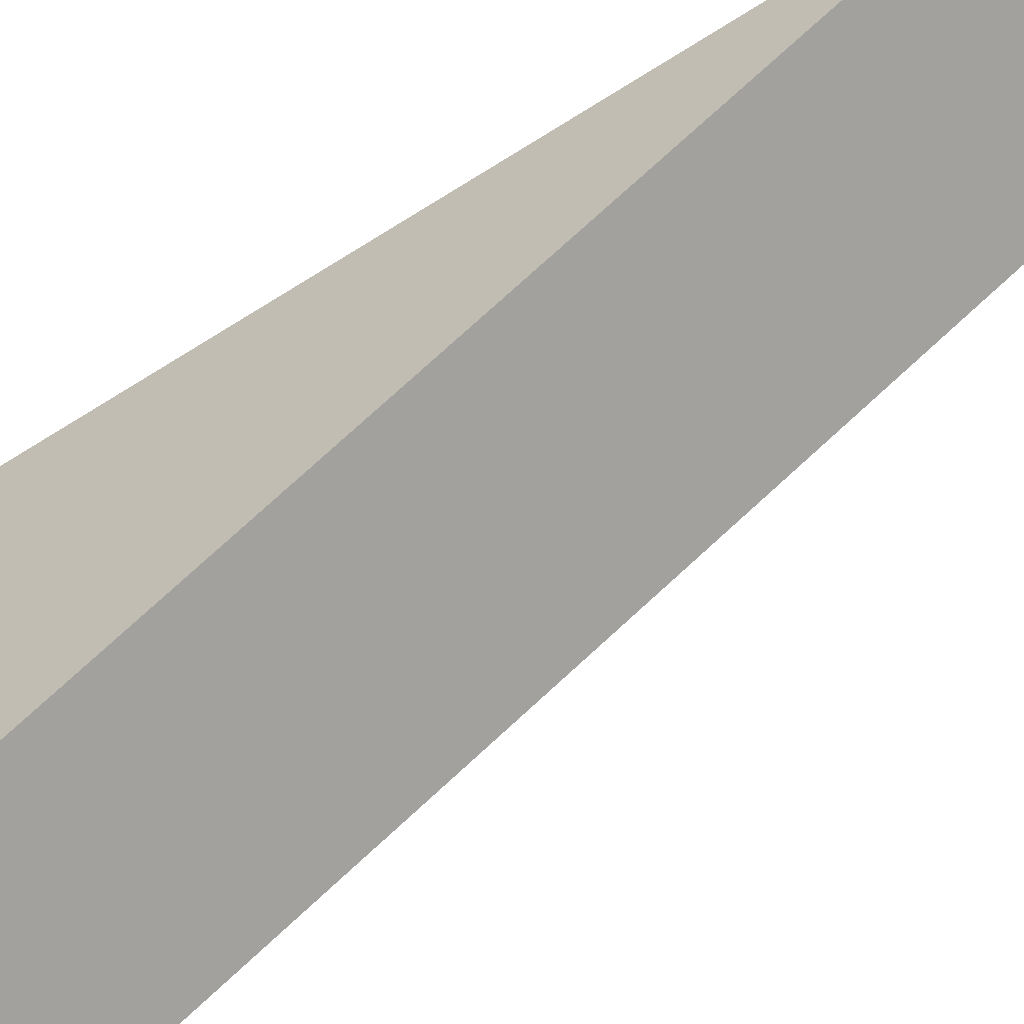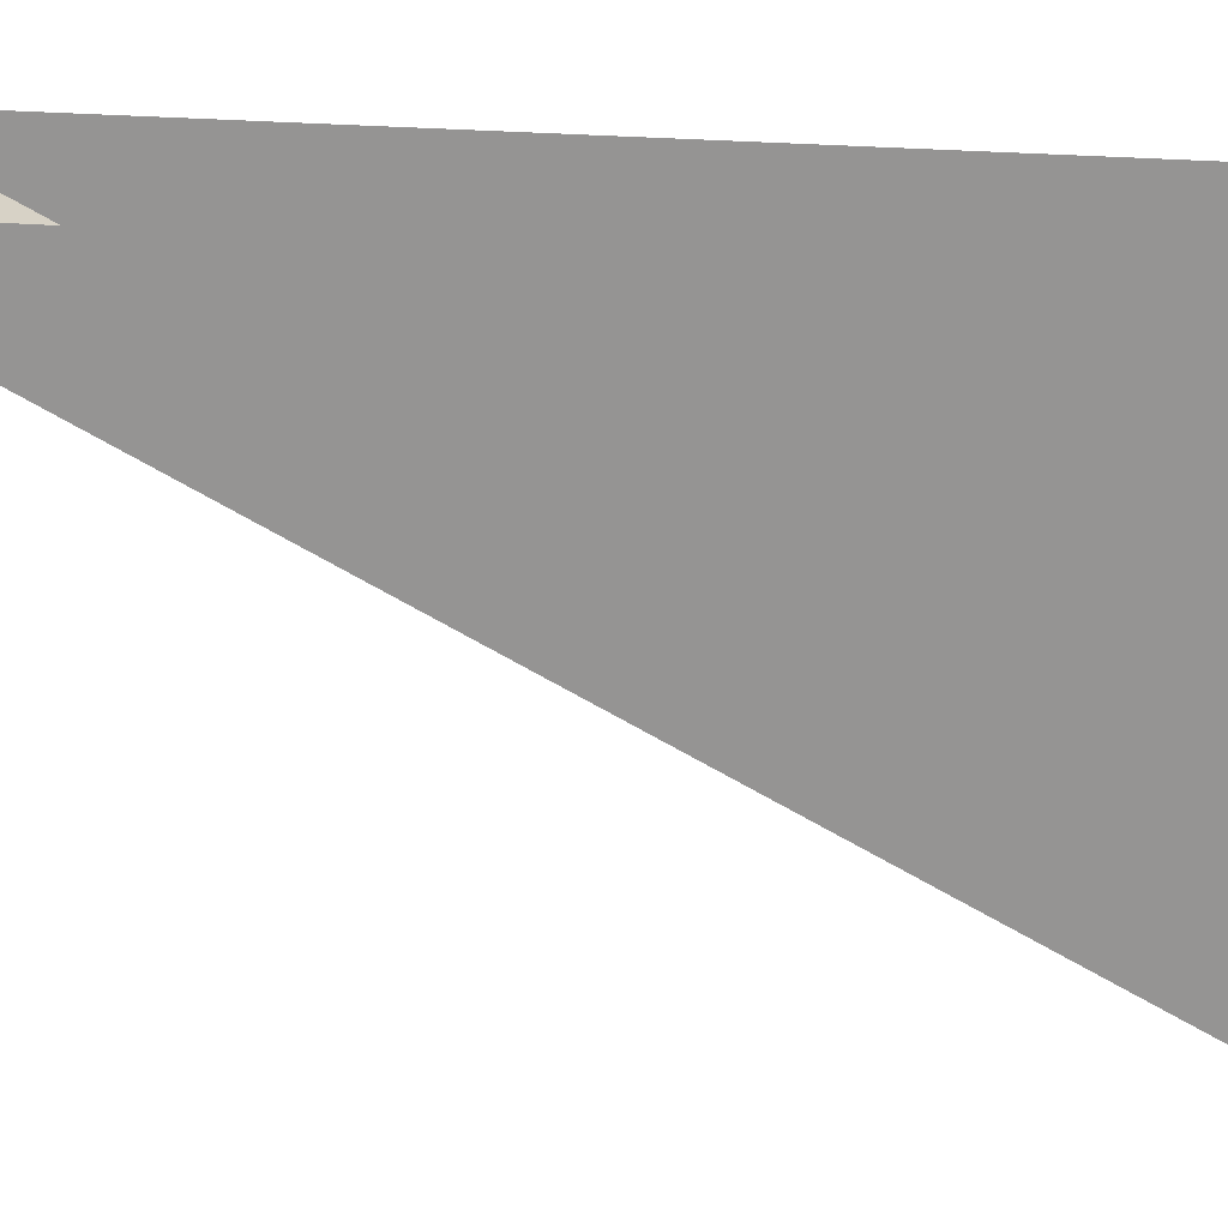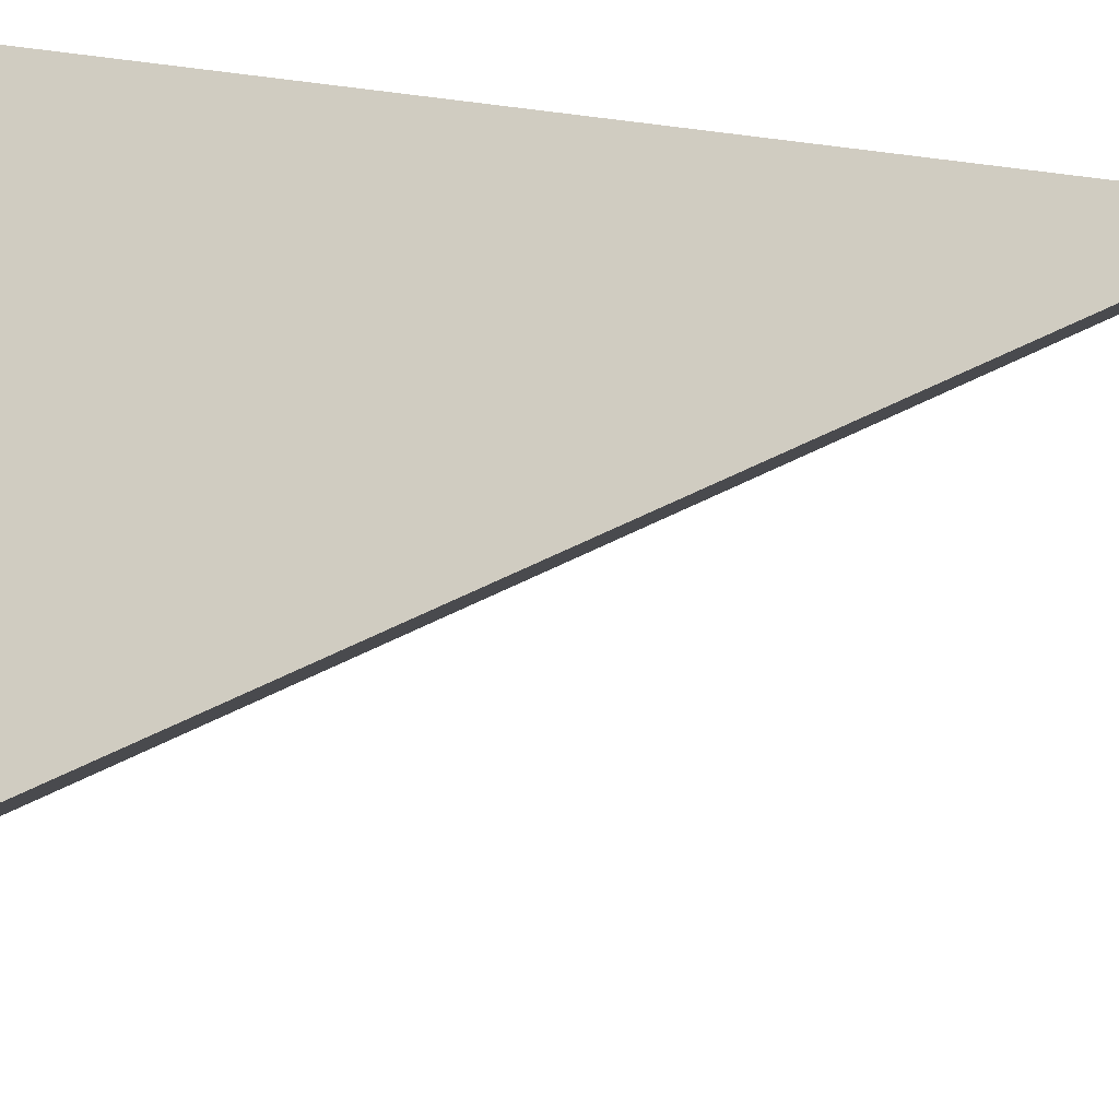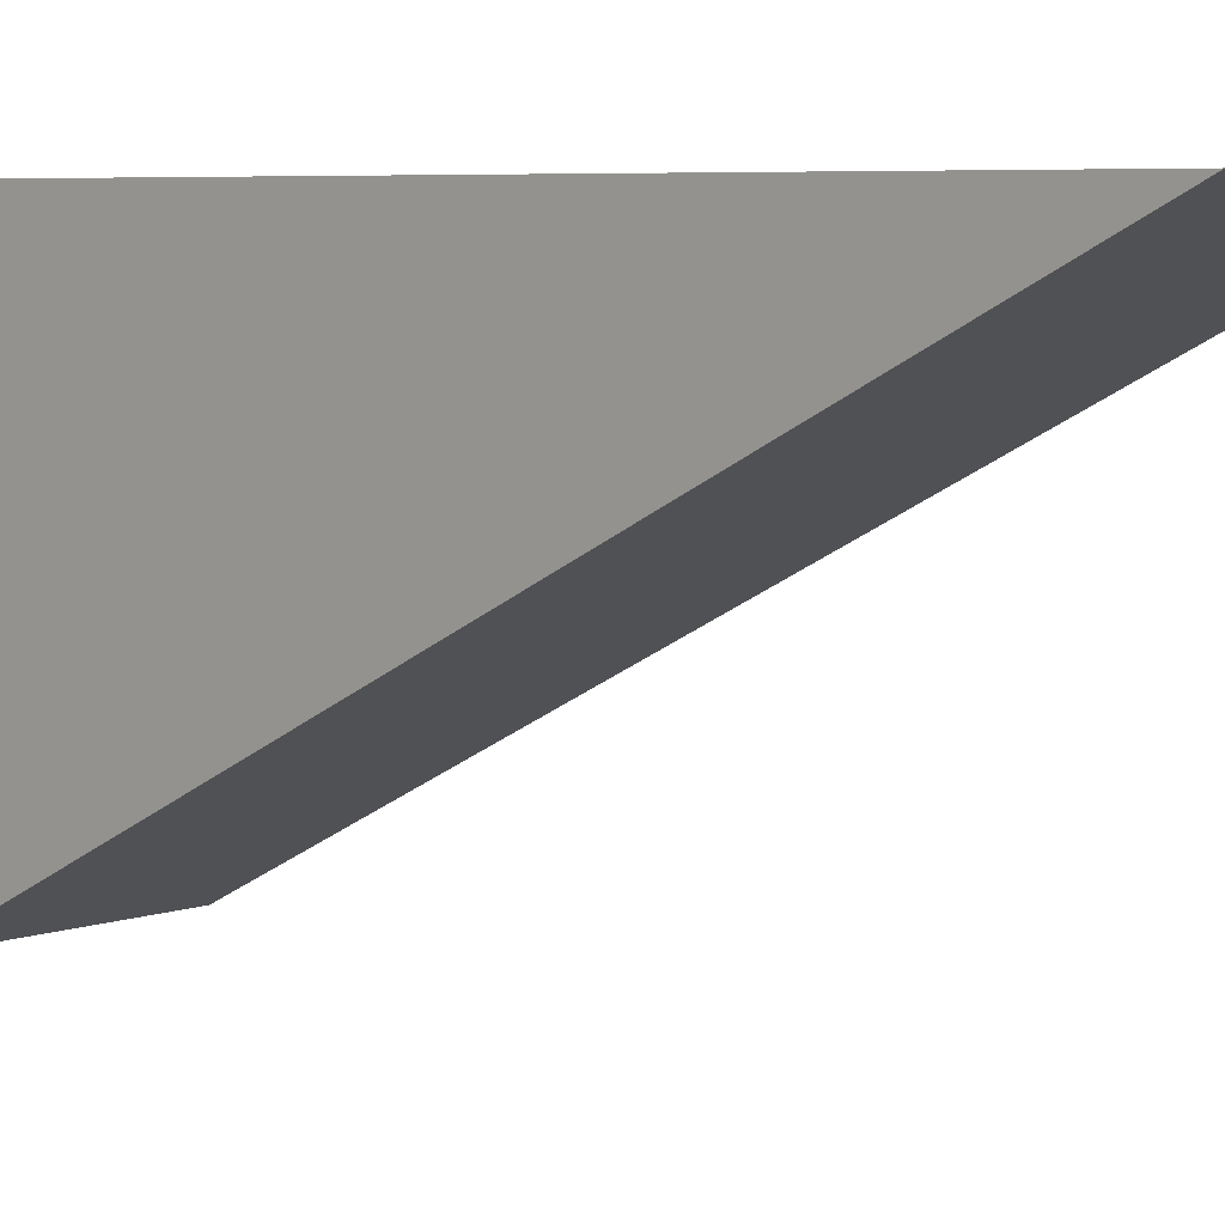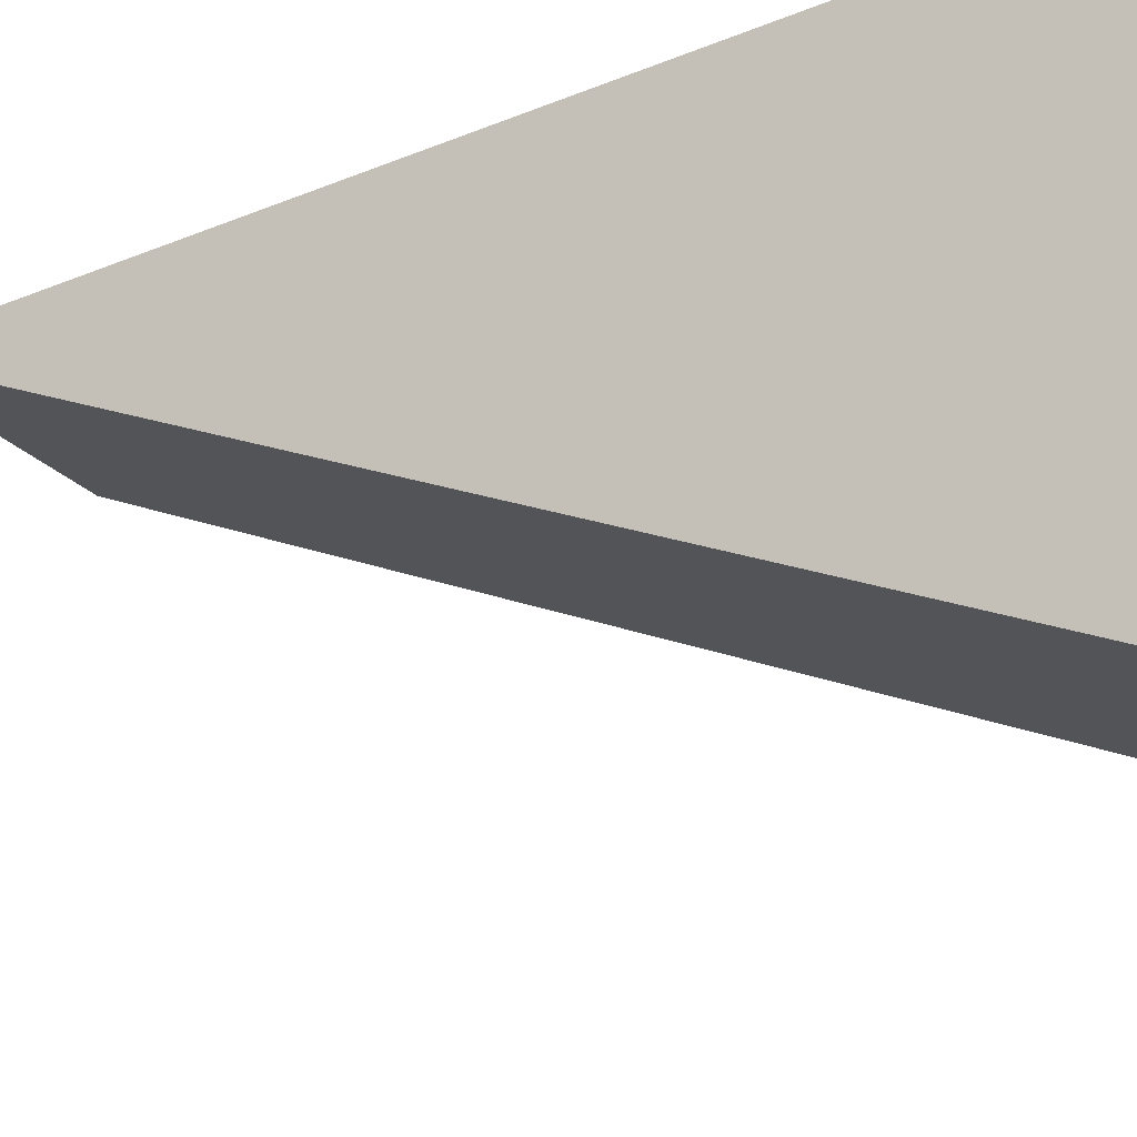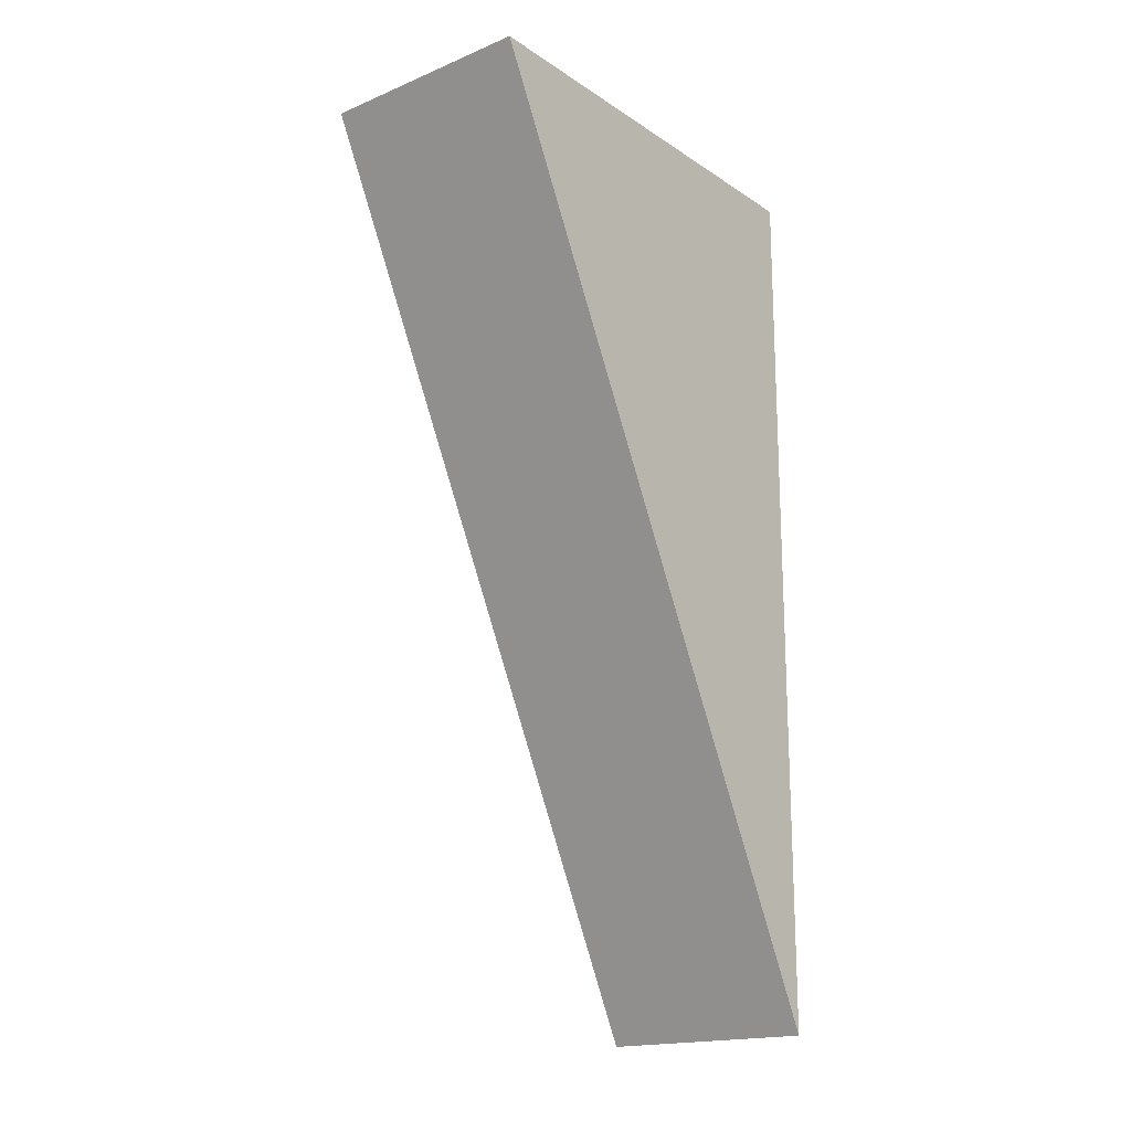
<metadata>
{"format":"obj","ext":"obj","renderer":"f3d","projection":"perspective","resolution":1024,"background":"white","views":[{"elev":-57.7,"azim":123.9,"up":"+Y"},{"elev":20.7,"azim":-80.0,"up":"+Y"},{"elev":-11.6,"azim":69.5,"up":"+Y"},{"elev":6.0,"azim":133.0,"up":"+Y"},{"elev":-26.7,"azim":-57.1,"up":"+Y"},{"elev":-18.0,"azim":38.8,"up":"+Z"}]}
</metadata>
<code>
g pb_Mesh307920
v 0 0 0
v -4 0 0
v 0 8 0
v -4 8 0
v -4 0 0
v -4 8 -16
v -4 8 0
v -4 0 0
v 0 0 0
v -4 8 -16
v 0 8 -16
v 0 0 0
v 0 8 0
v 0 8 -16
g pb_Mesh307920_0
g pb_Mesh307920_1
f 3 2 1
f 3 4 2
f 7 6 5
f 10 9 8
f 10 11 9
f 14 13 12

</code>
